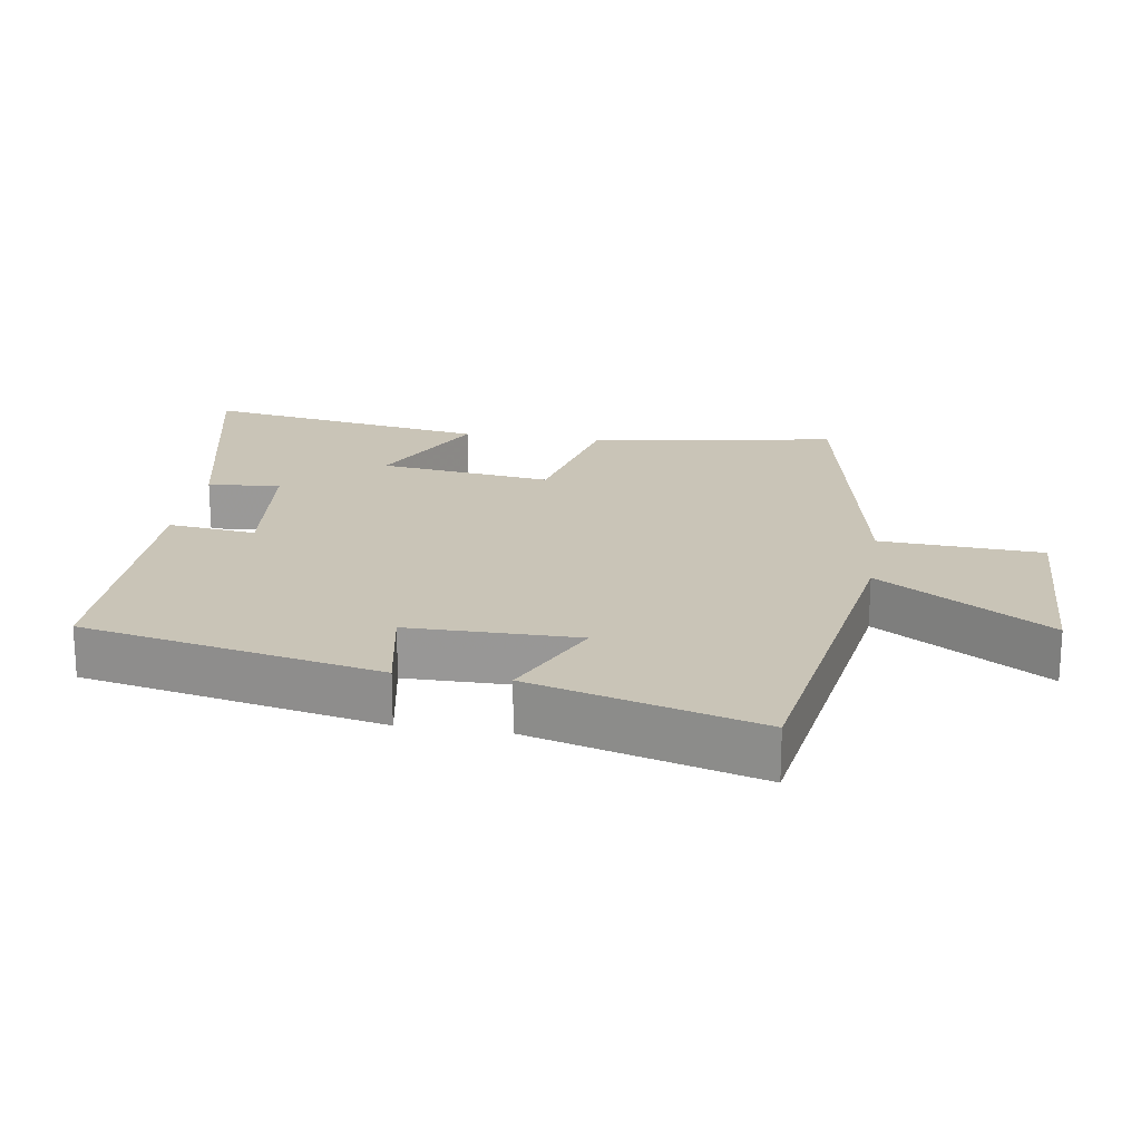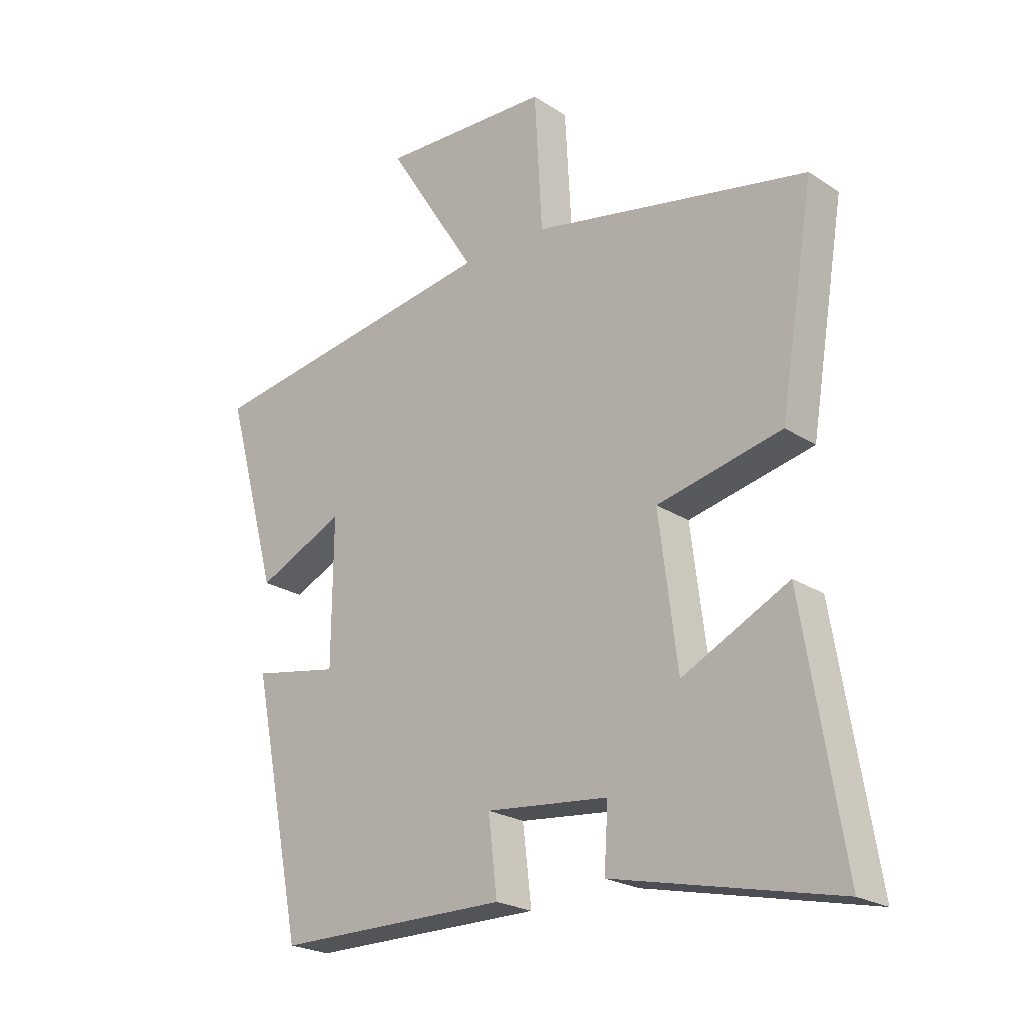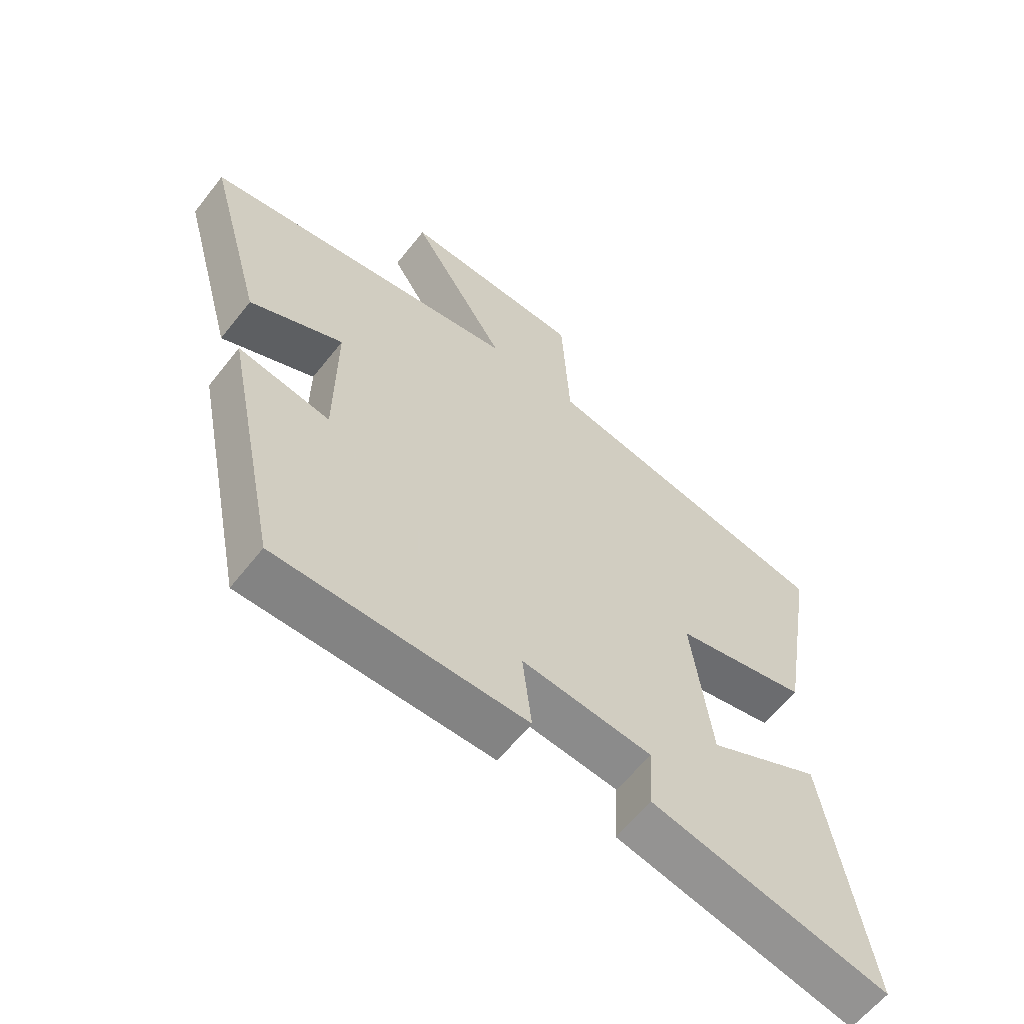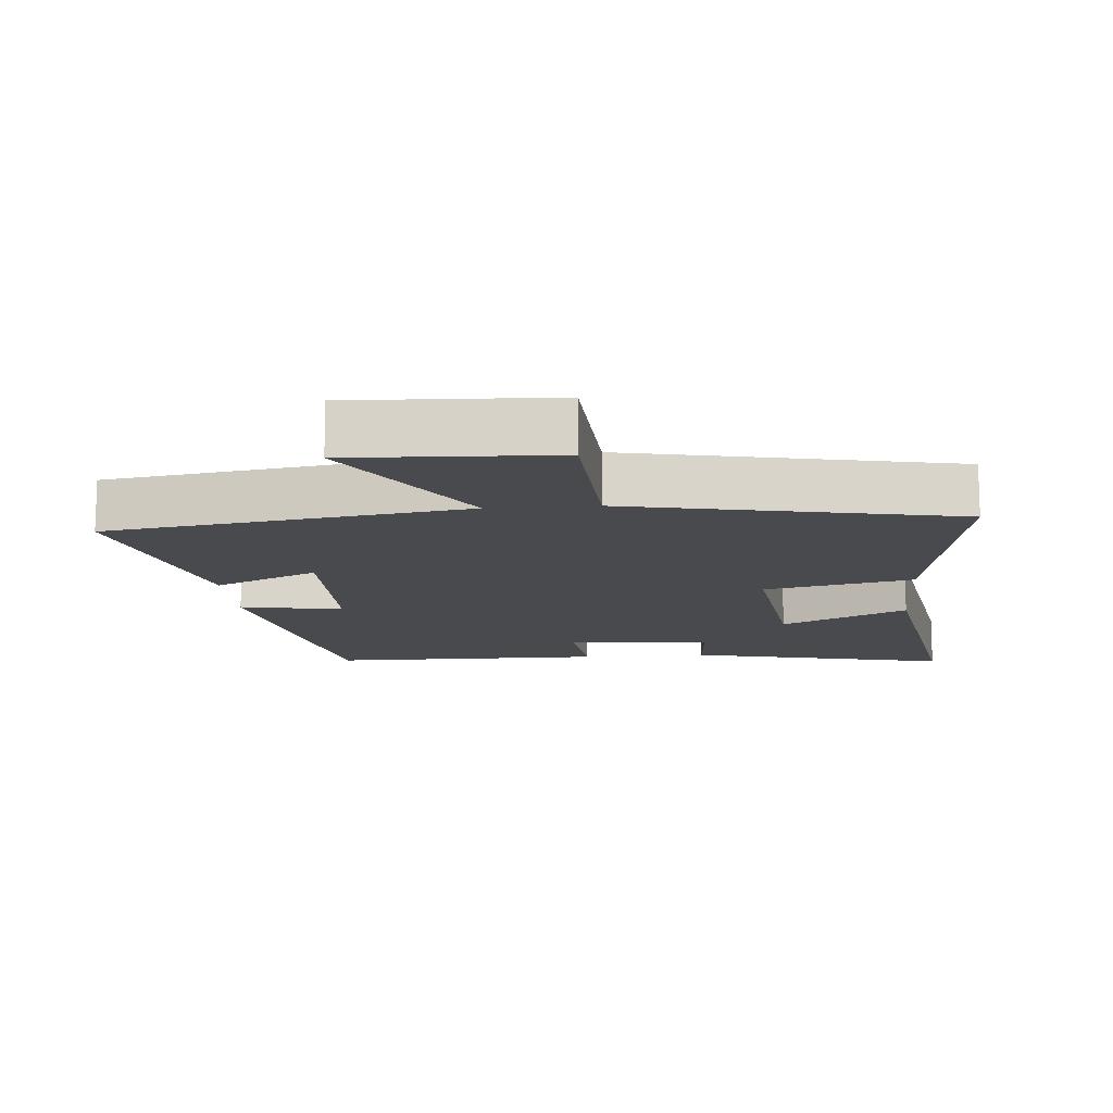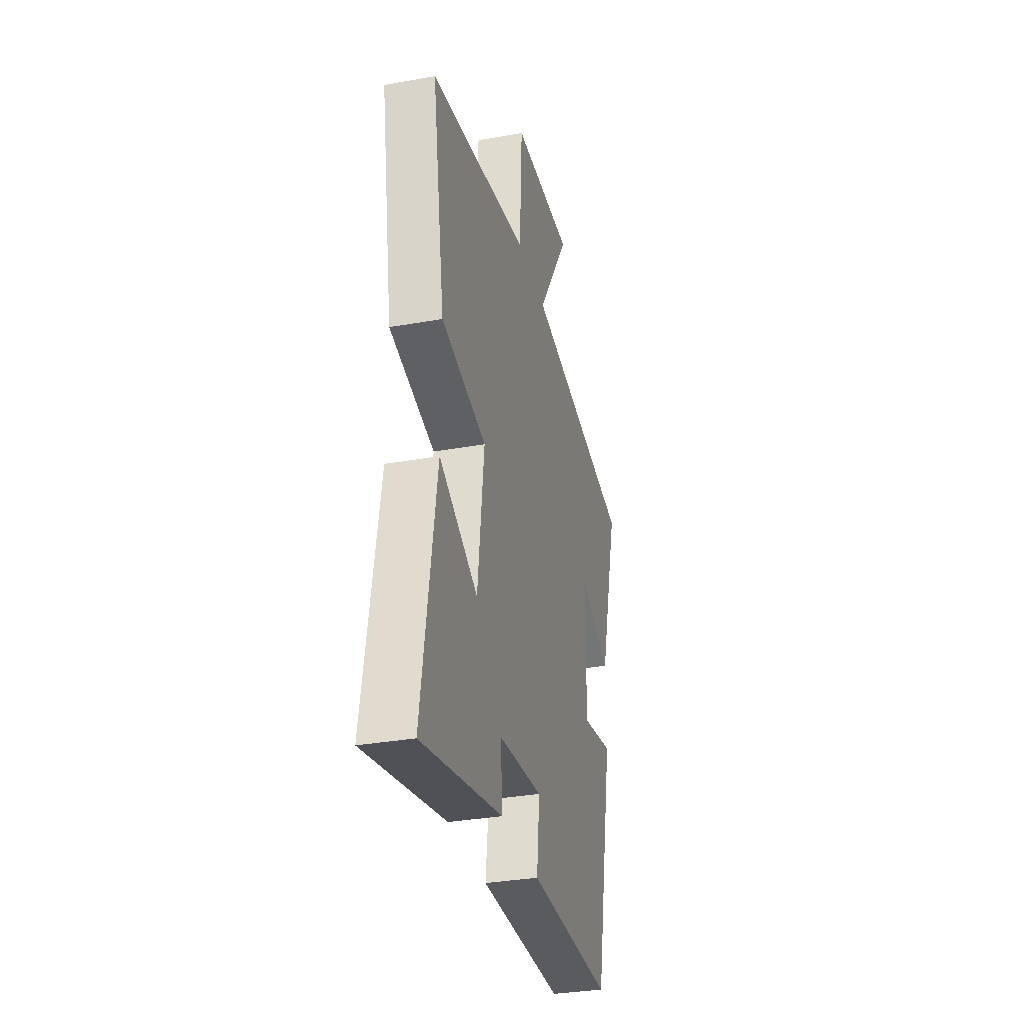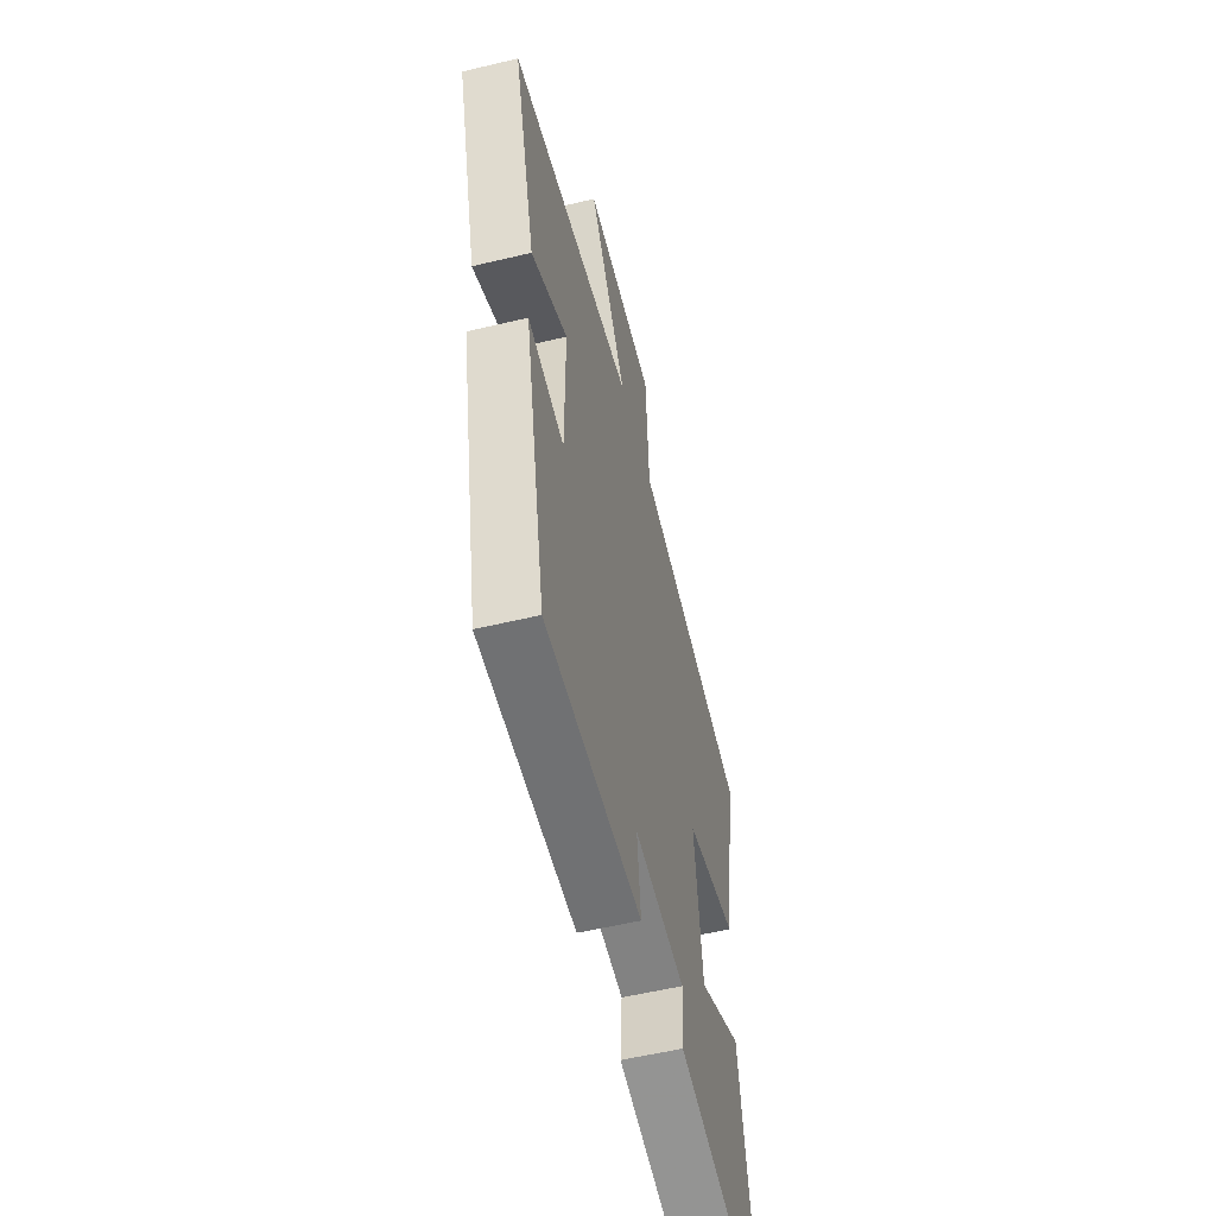
<metadata>
{"format":"obj","ext":"obj","renderer":"f3d","projection":"perspective","resolution":1024,"background":"white","views":[{"elev":20.0,"azim":-81.0,"up":"+Y"},{"elev":-22.9,"azim":42.3,"up":"+Z"},{"elev":-60.9,"azim":-38.1,"up":"+Z"},{"elev":-13.3,"azim":4.7,"up":"+Y"},{"elev":-33.1,"azim":103.8,"up":"+Z"},{"elev":-55.1,"azim":-75.8,"up":"+Z"}]}
</metadata>
<code>
v 0.569 0.07 -0.587
v 0.183 0.07 -0.5
v 0.19 0.07 -0.393
v -0.022 0.07 -0.371
v -0.007 0.07 -0.5
v -0.411 0.07 -0.499
v -0.5 0.07 -0.062
v -0.35 0.07 -0.09
v -0.348 0.07 0.158
v -0.5 0.07 0.088
v -0.591 0.07 0.42
v -0.071 0.07 0.5
v -0.228 0.07 0.749
v 0.068 0.07 0.737
v 0.081 0.07 0.5
v 0.56 0.07 0.404
v 0.5 0.07 0.043
v 0.284 0.07 -0.004
v 0.316 0.07 -0.258
v 0.5 0.07 -0.167
v 0.569 0 -0.587
v 0.183 0 -0.5
v 0.19 0 -0.393
v -0.022 0 -0.371
v -0.007 0 -0.5
v -0.411 0 -0.499
v -0.5 0 -0.062
v -0.35 0 -0.09
v -0.348 0 0.158
v -0.5 0 0.088
v -0.591 0 0.42
v -0.071 0 0.5
v -0.228 0 0.749
v 0.068 0 0.737
v 0.081 0 0.5
v 0.56 0 0.404
v 0.5 0 0.043
v 0.284 0 -0.004
v 0.316 0 -0.258
v 0.5 0 -0.167
f 19 20 1 2
f 18 19 2 3
f 15 16 17 18
f 15 18 3 4
f 12 13 14 15
f 12 15 4
f 9 10 11 12
f 8 9 12 4
f 6 7 8
f 4 5 6 8
f 22 21 40 39
f 23 22 39 38
f 38 37 36 35
f 24 23 38 35
f 35 34 33 32
f 24 35 32
f 32 31 30 29
f 24 32 29 28
f 28 27 26
f 28 26 25 24
f 1 21 22 2
f 2 22 23 3
f 3 23 24 4
f 4 24 25 5
f 5 25 26 6
f 6 26 27 7
f 7 27 28 8
f 8 28 29 9
f 9 29 30 10
f 10 30 31 11
f 11 31 32 12
f 12 32 33 13
f 13 33 34 14
f 14 34 35 15
f 15 35 36 16
f 16 36 37 17
f 17 37 38 18
f 18 38 39 19
f 19 39 40 20
f 20 40 21 1

</code>
